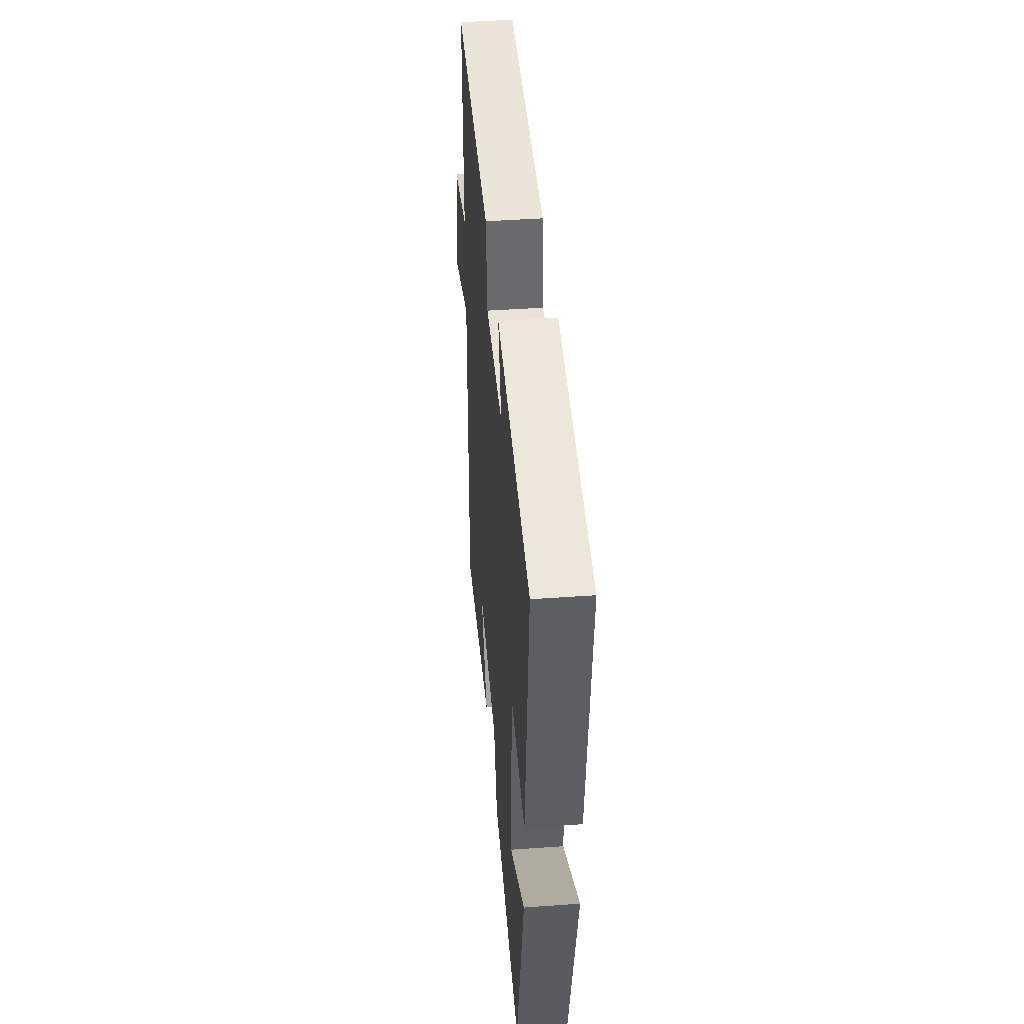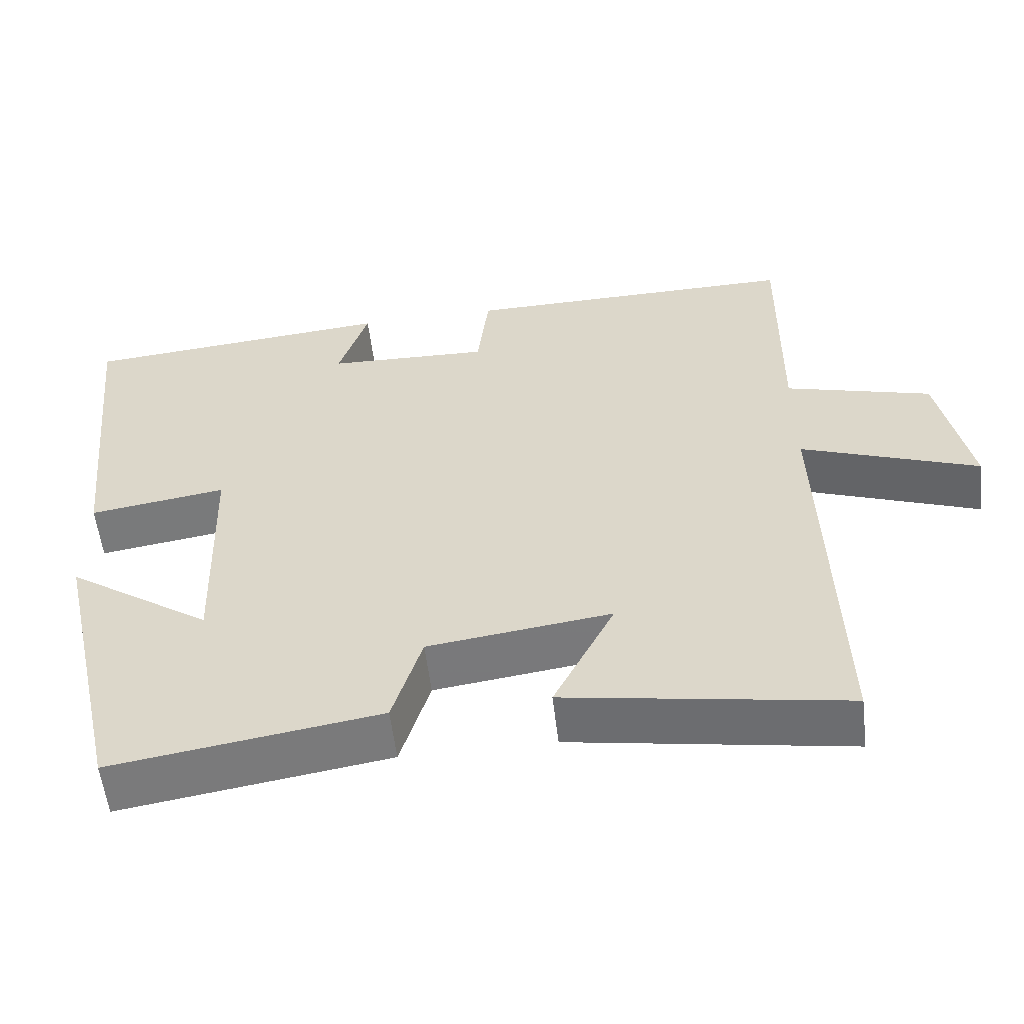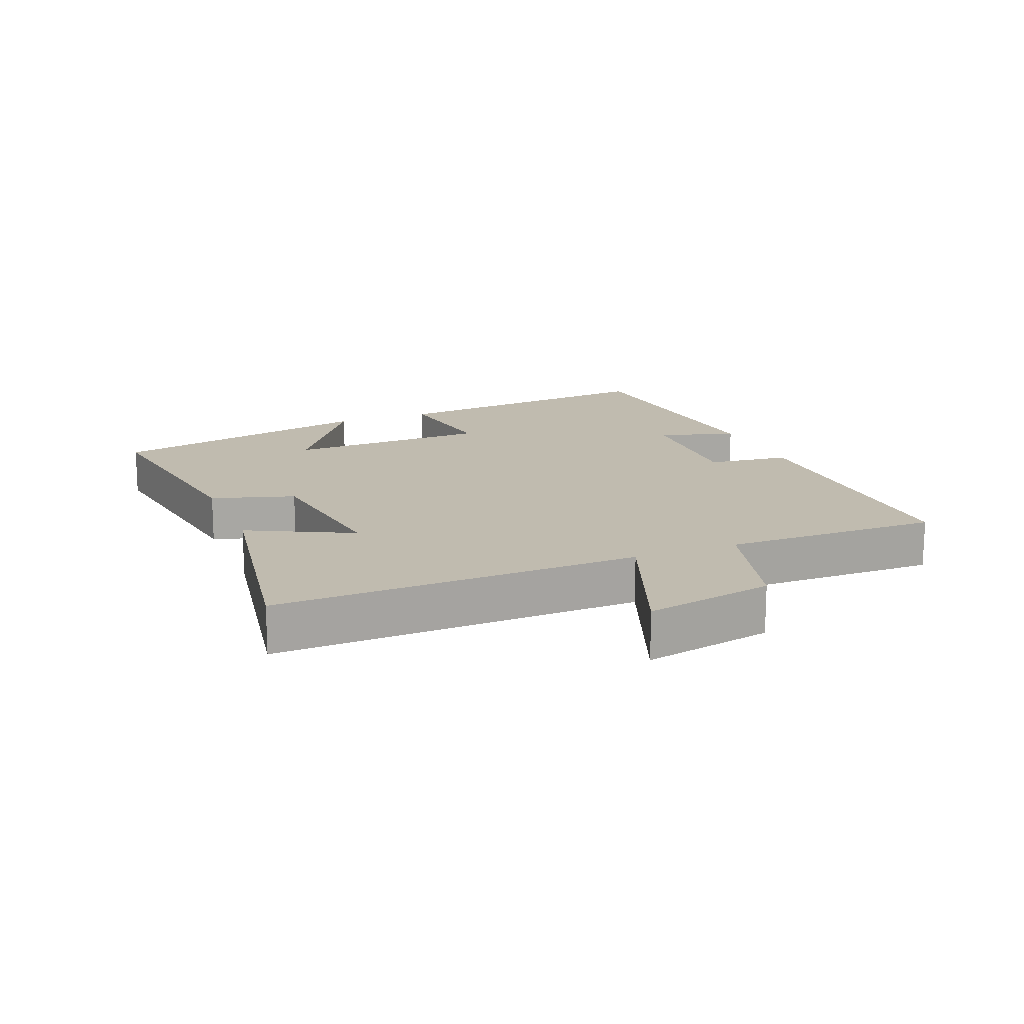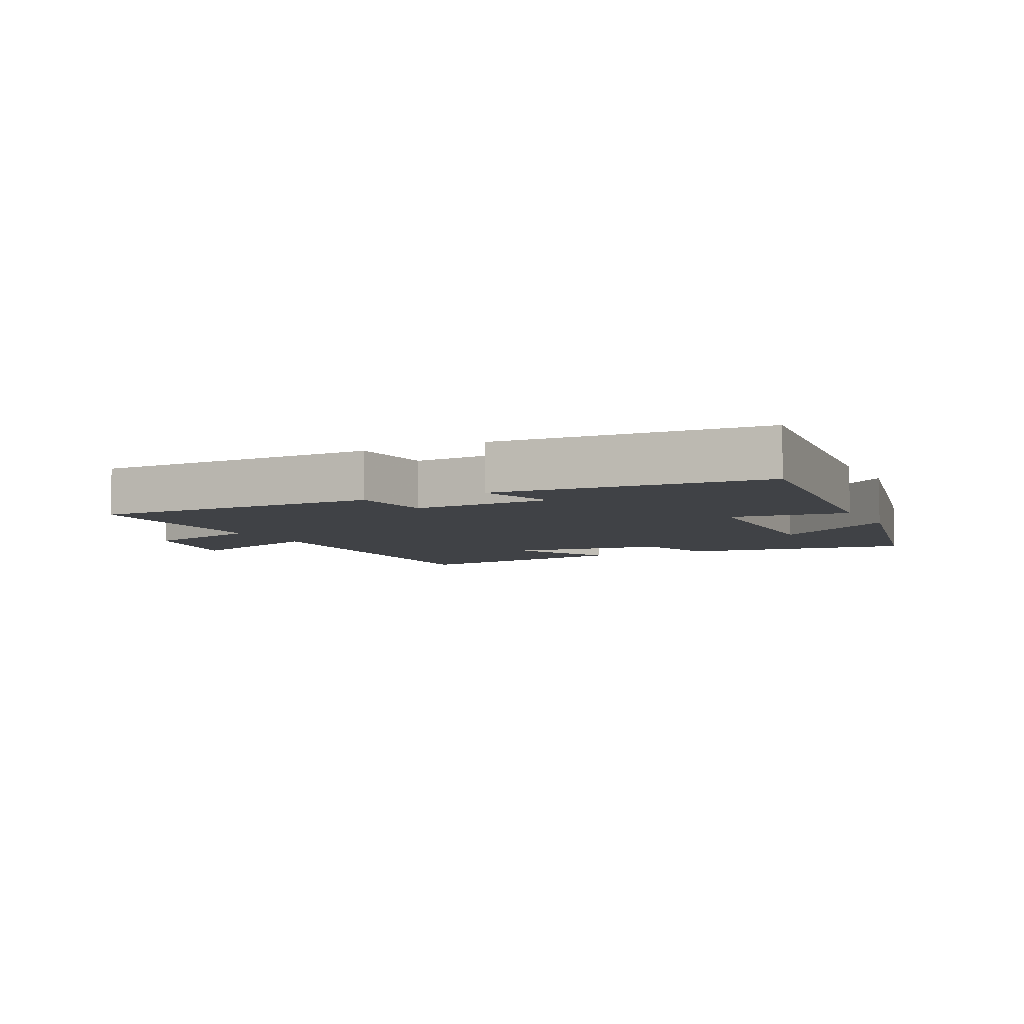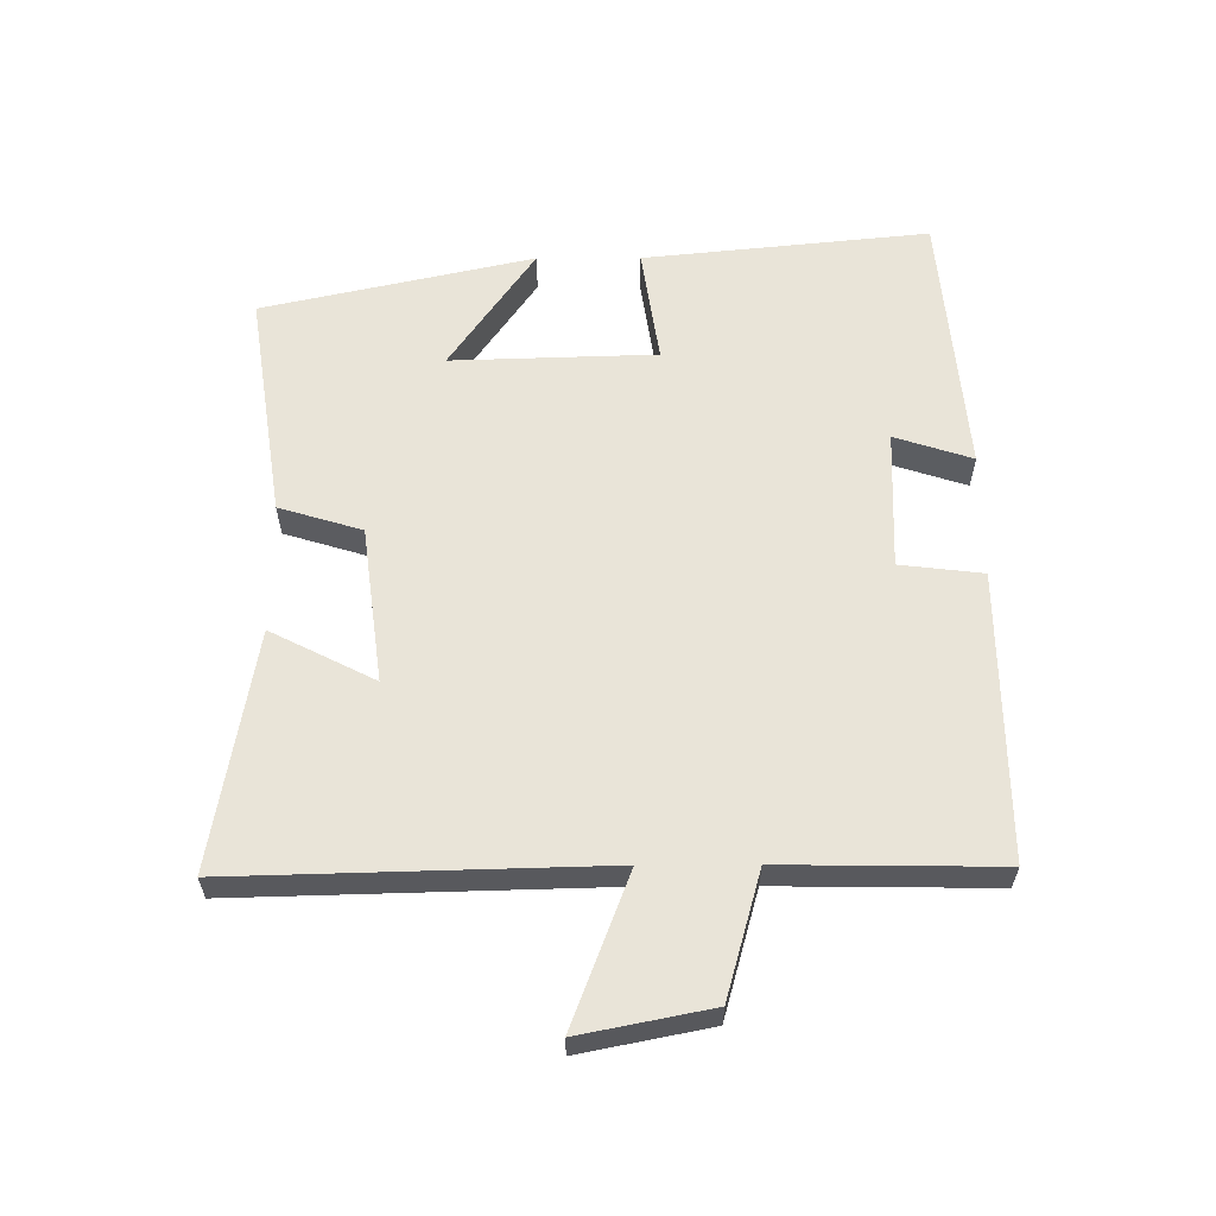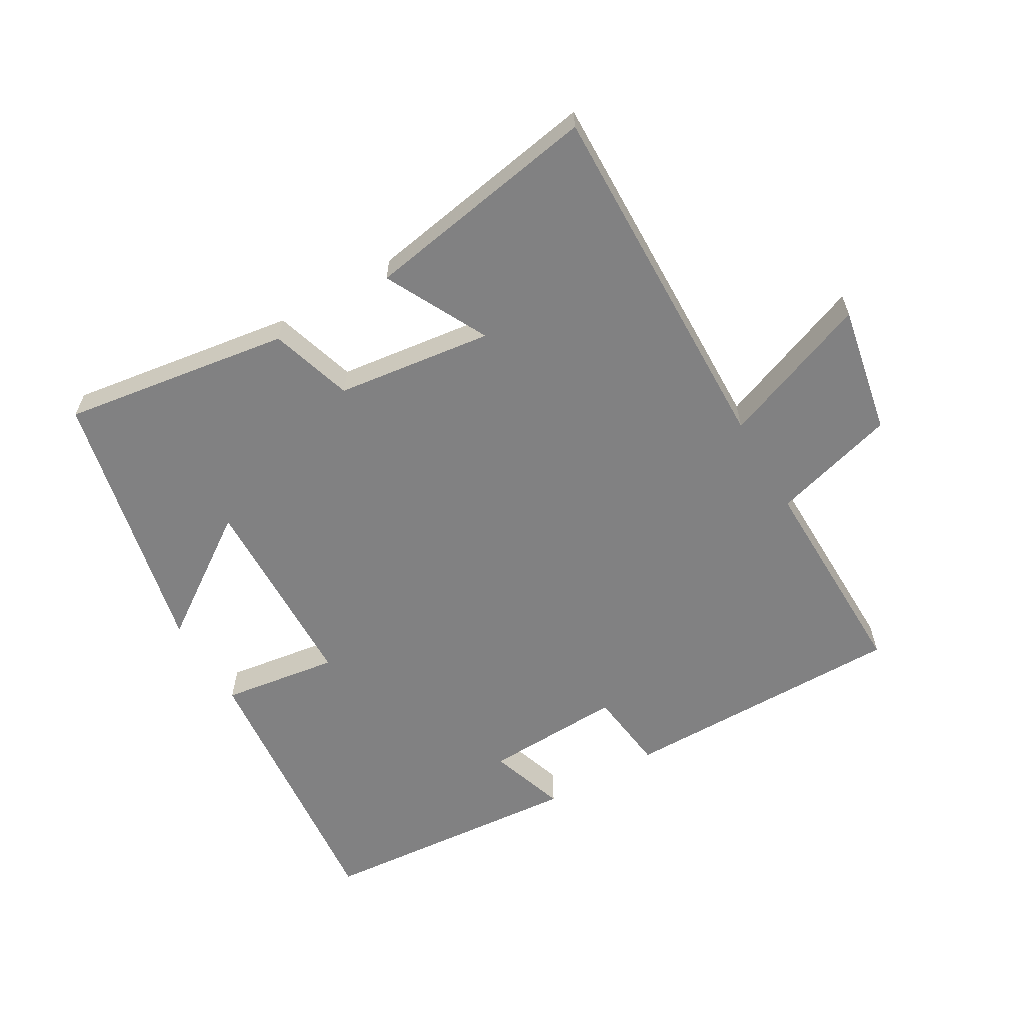
<metadata>
{"format":"obj","ext":"obj","renderer":"f3d","projection":"perspective","resolution":1024,"background":"white","views":[{"elev":44.1,"azim":85.2,"up":"+Z"},{"elev":-56.6,"azim":-173.2,"up":"+Z"},{"elev":15.9,"azim":-112.0,"up":"+Y"},{"elev":-6.1,"azim":26.8,"up":"+Y"},{"elev":59.8,"azim":-90.2,"up":"+Y"},{"elev":-60.5,"azim":-149.5,"up":"+Y"}]}
</metadata>
<code>
v 0.546 0.07 0.464
v 0.5 0.07 0.022
v 0.319 0.07 0.049
v 0.309 0.07 -0.267
v 0.5 0.07 -0.136
v 0.406 0.07 -0.554
v 0.053 0.07 -0.5
v 0.014 0.07 -0.372
v -0.228 0.07 -0.34
v -0.147 0.07 -0.5
v -0.515 0.07 -0.562
v -0.5 0.07 0.003
v -0.733 0.07 -0.085
v -0.693 0.07 0.115
v -0.5 0.07 0.169
v -0.504 0.07 0.503
v -0.06 0.07 0.5
v -0.045 0.07 0.372
v 0.171 0.07 0.38
v 0.132 0.07 0.5
v 0.546 0 0.464
v 0.5 0 0.022
v 0.319 0 0.049
v 0.309 0 -0.267
v 0.5 0 -0.136
v 0.406 0 -0.554
v 0.053 0 -0.5
v 0.014 0 -0.372
v -0.228 0 -0.34
v -0.147 0 -0.5
v -0.515 0 -0.562
v -0.5 0 0.003
v -0.733 0 -0.085
v -0.693 0 0.115
v -0.5 0 0.169
v -0.504 0 0.503
v -0.06 0 0.5
v -0.045 0 0.372
v 0.171 0 0.38
v 0.132 0 0.5
f 19 20 1 2
f 18 19 2 3
f 15 16 17 18
f 15 18 3 4
f 12 13 14 15
f 12 15 4
f 9 10 11 12
f 8 9 12 4
f 7 8 4
f 4 5 6 7
f 22 21 40 39
f 23 22 39 38
f 38 37 36 35
f 24 23 38 35
f 35 34 33 32
f 24 35 32
f 32 31 30 29
f 24 32 29 28
f 24 28 27
f 27 26 25 24
f 1 21 22 2
f 2 22 23 3
f 3 23 24 4
f 4 24 25 5
f 5 25 26 6
f 6 26 27 7
f 7 27 28 8
f 8 28 29 9
f 9 29 30 10
f 10 30 31 11
f 11 31 32 12
f 12 32 33 13
f 13 33 34 14
f 14 34 35 15
f 15 35 36 16
f 16 36 37 17
f 17 37 38 18
f 18 38 39 19
f 19 39 40 20
f 20 40 21 1

</code>
